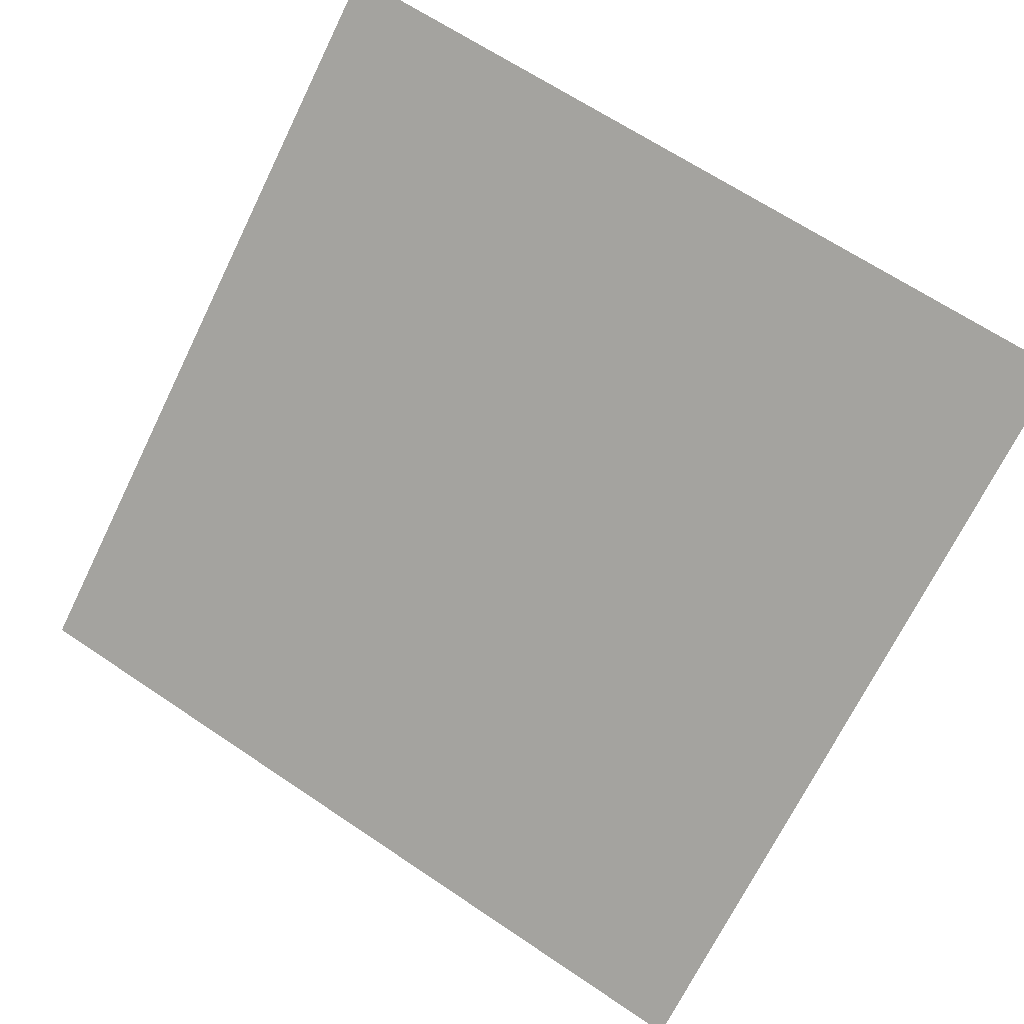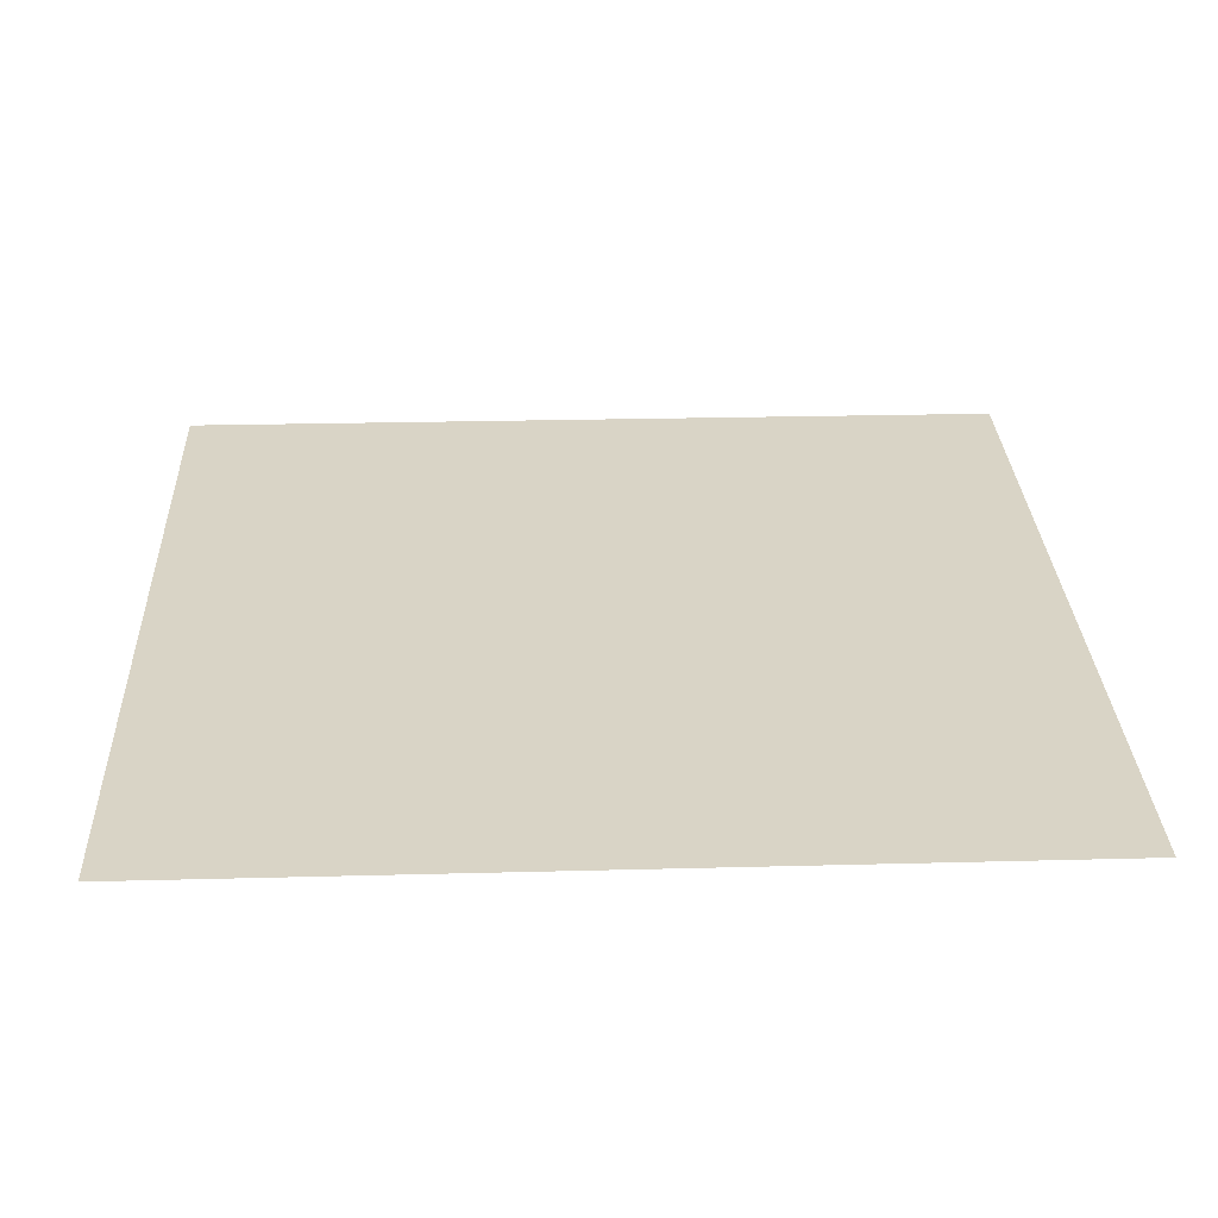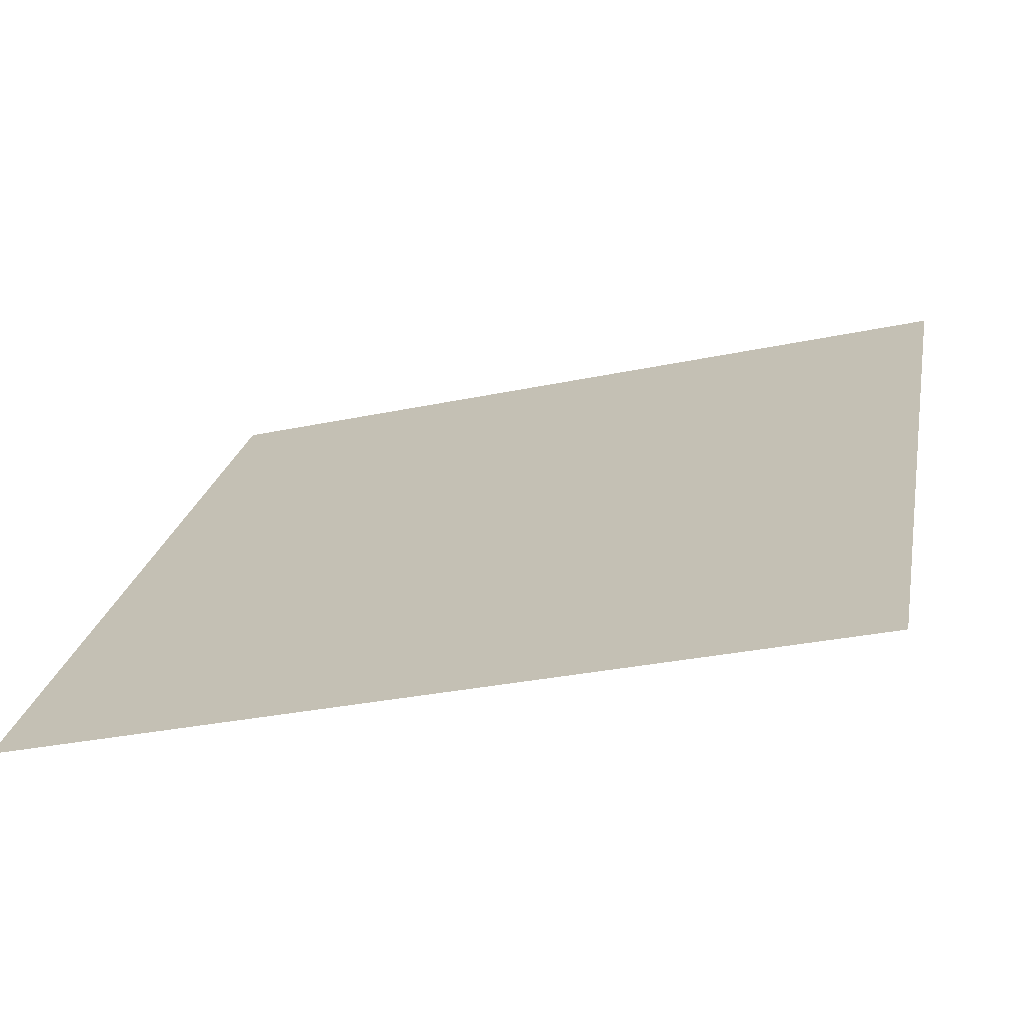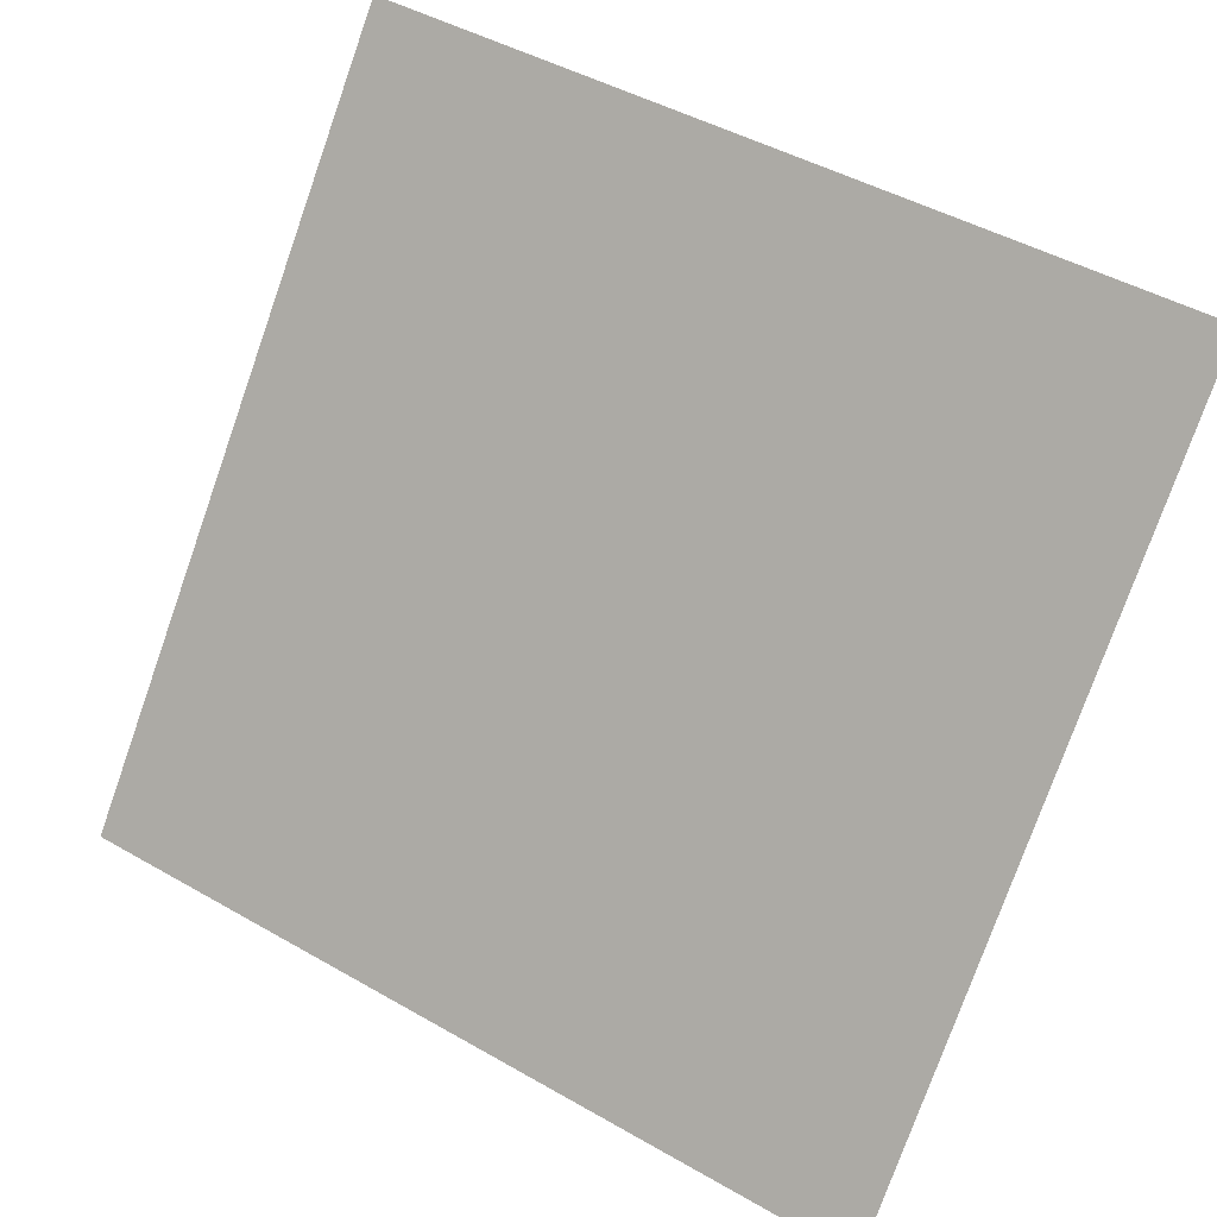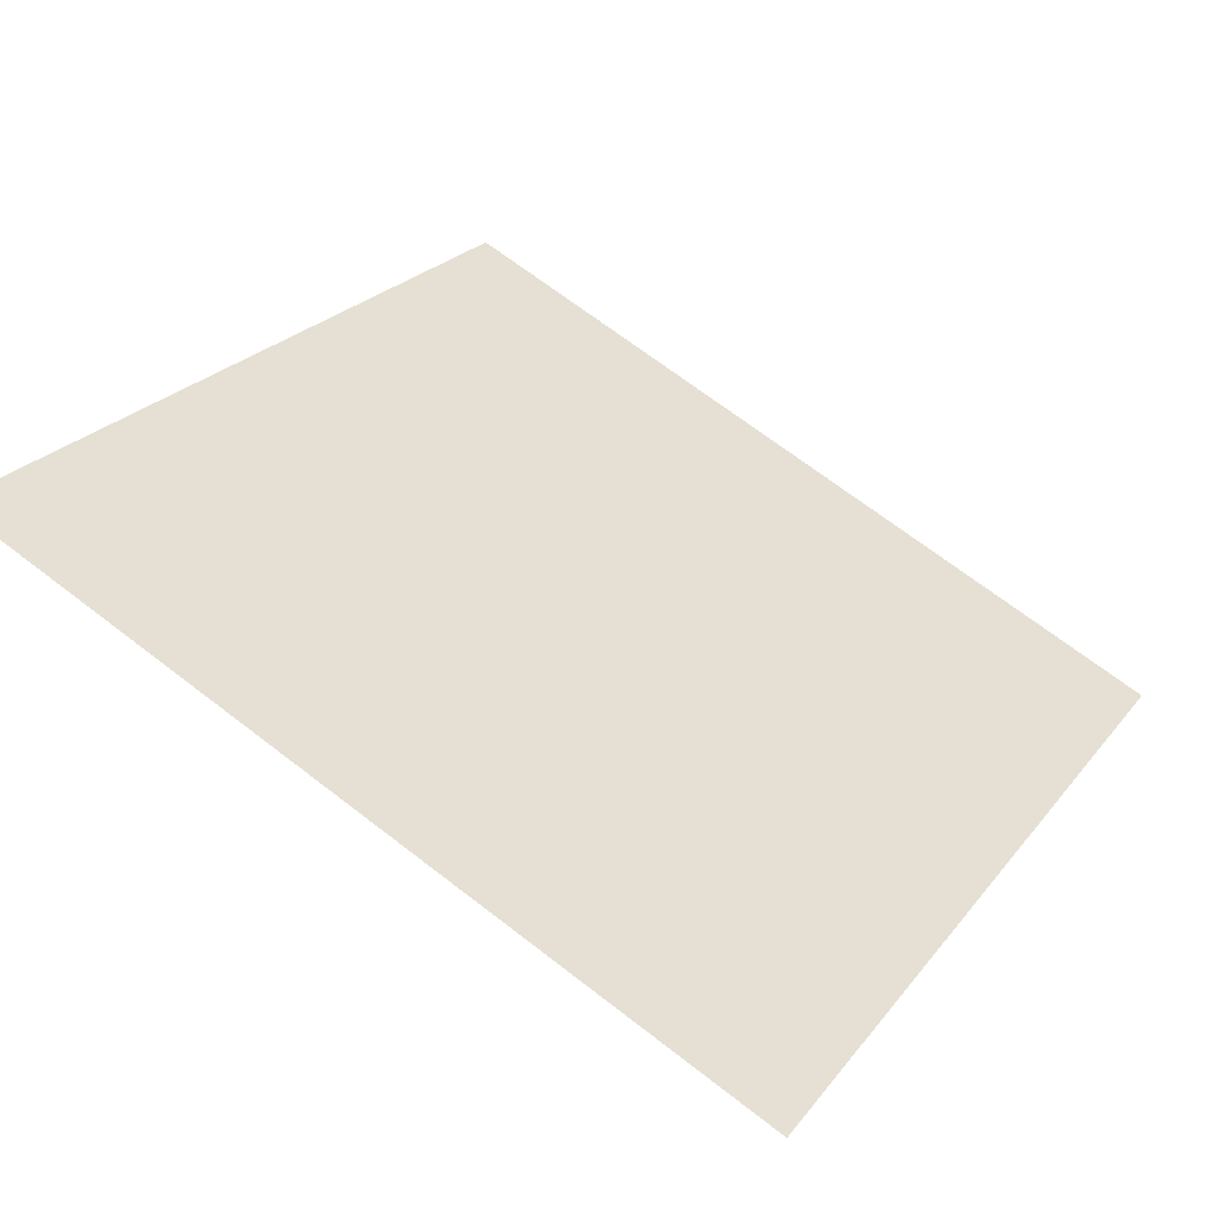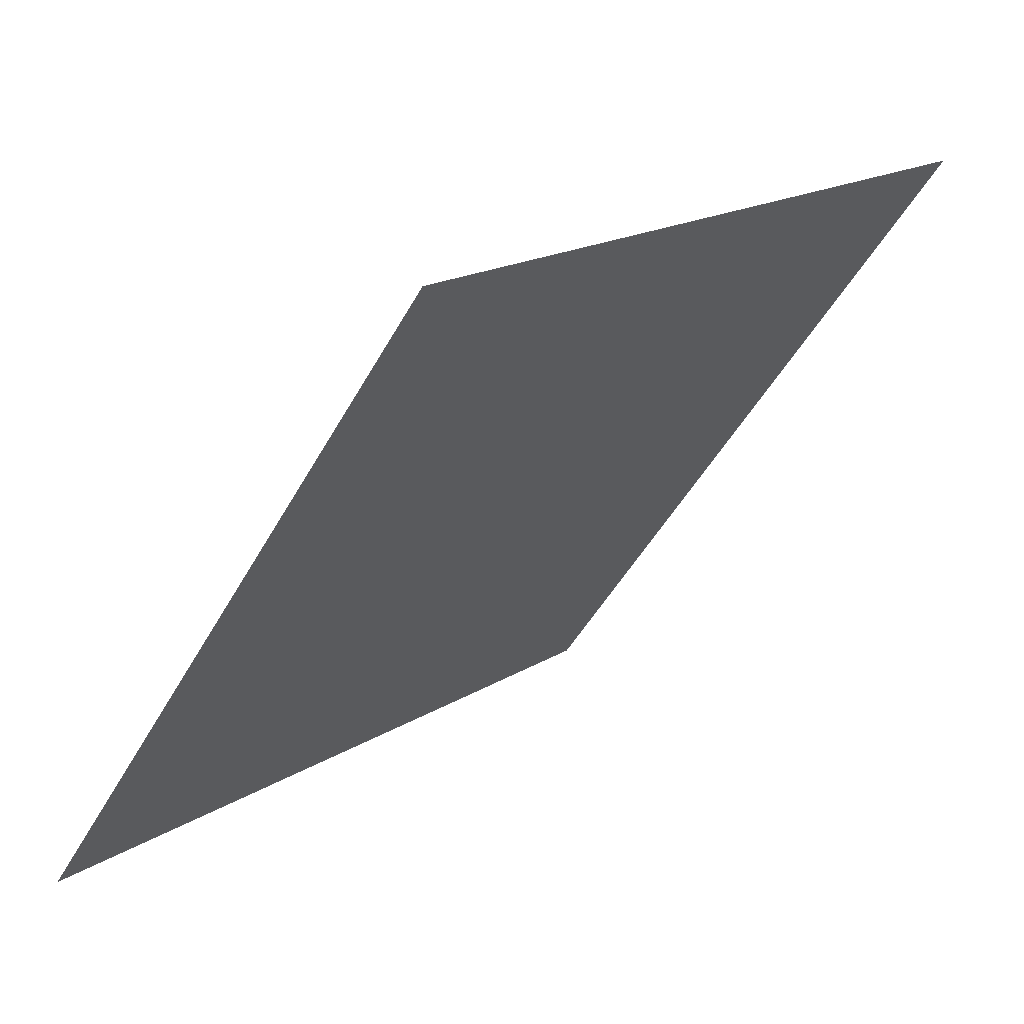
<metadata>
{"format":"obj","ext":"obj","renderer":"f3d","projection":"perspective","resolution":1024,"background":"white","views":[{"elev":68.3,"azim":-145.4,"up":"+Y"},{"elev":-8.5,"azim":178.3,"up":"+Y"},{"elev":-31.9,"azim":15.9,"up":"+Z"},{"elev":44.9,"azim":32.0,"up":"+Z"},{"elev":67.5,"azim":38.0,"up":"+Y"},{"elev":16.8,"azim":127.7,"up":"+Z"}]}
</metadata>
<code>
v -0.218 0.9524 0.7247
v -0.2246 0.9525 0.7247
v -0.2244 0.9565 0.73
v -0.2179 0.9563 0.7299
f 4 3 2 1

</code>
